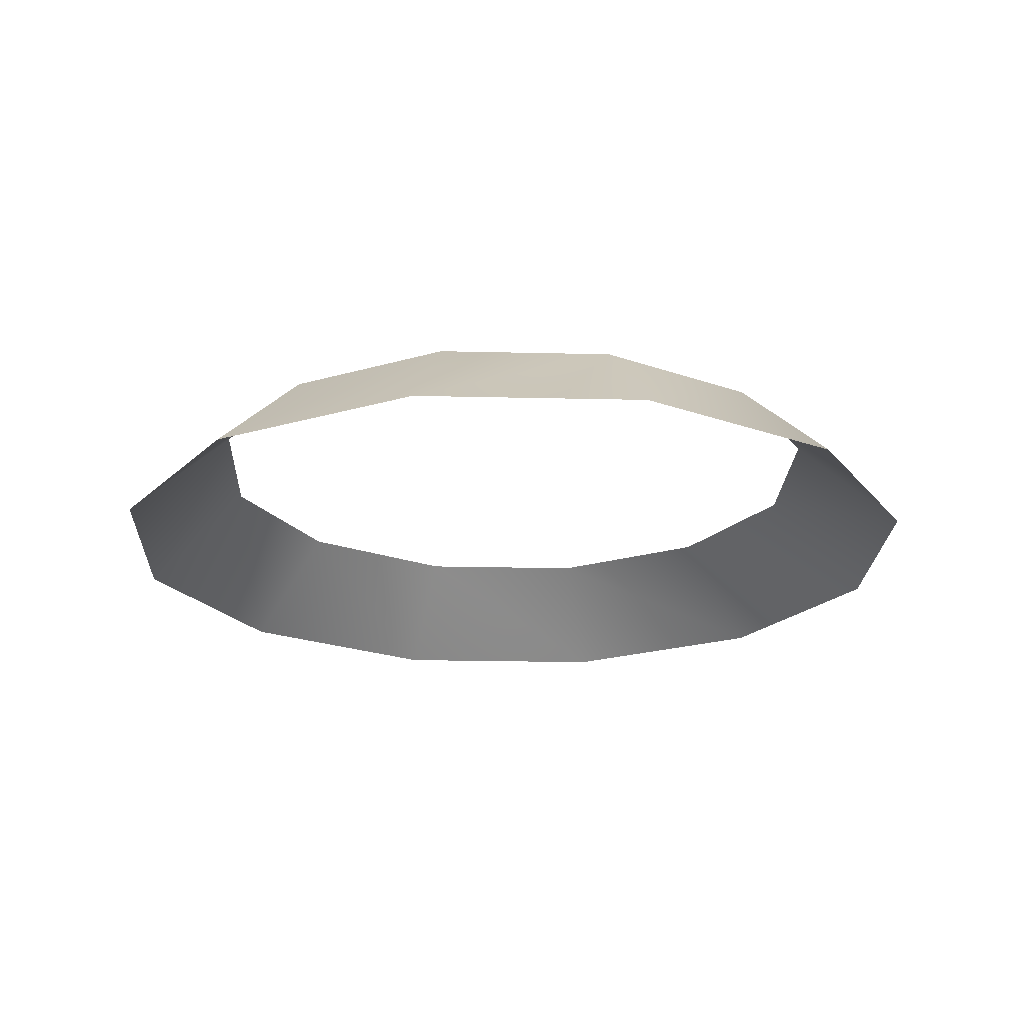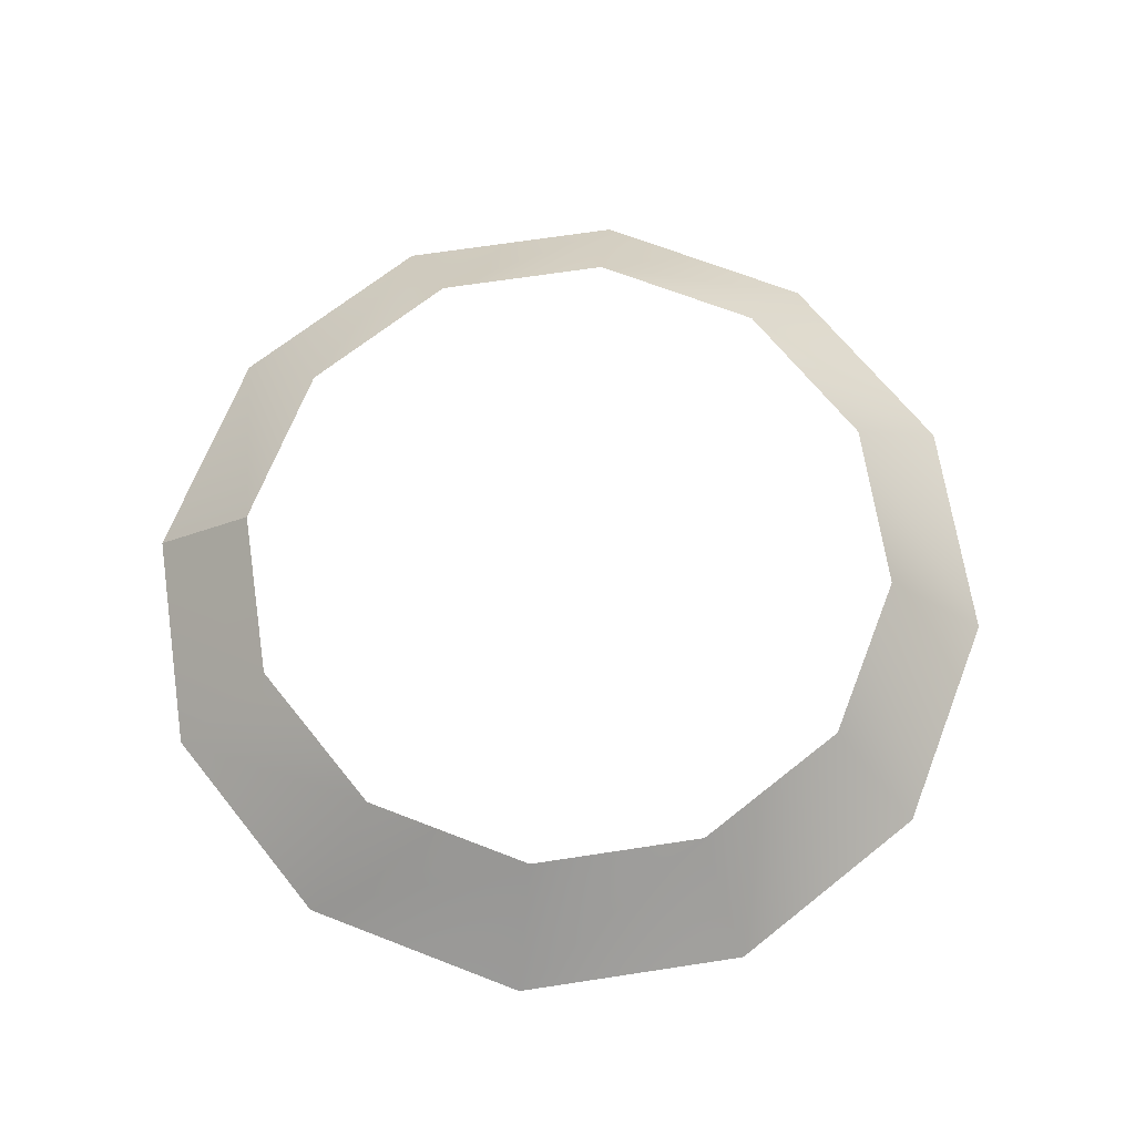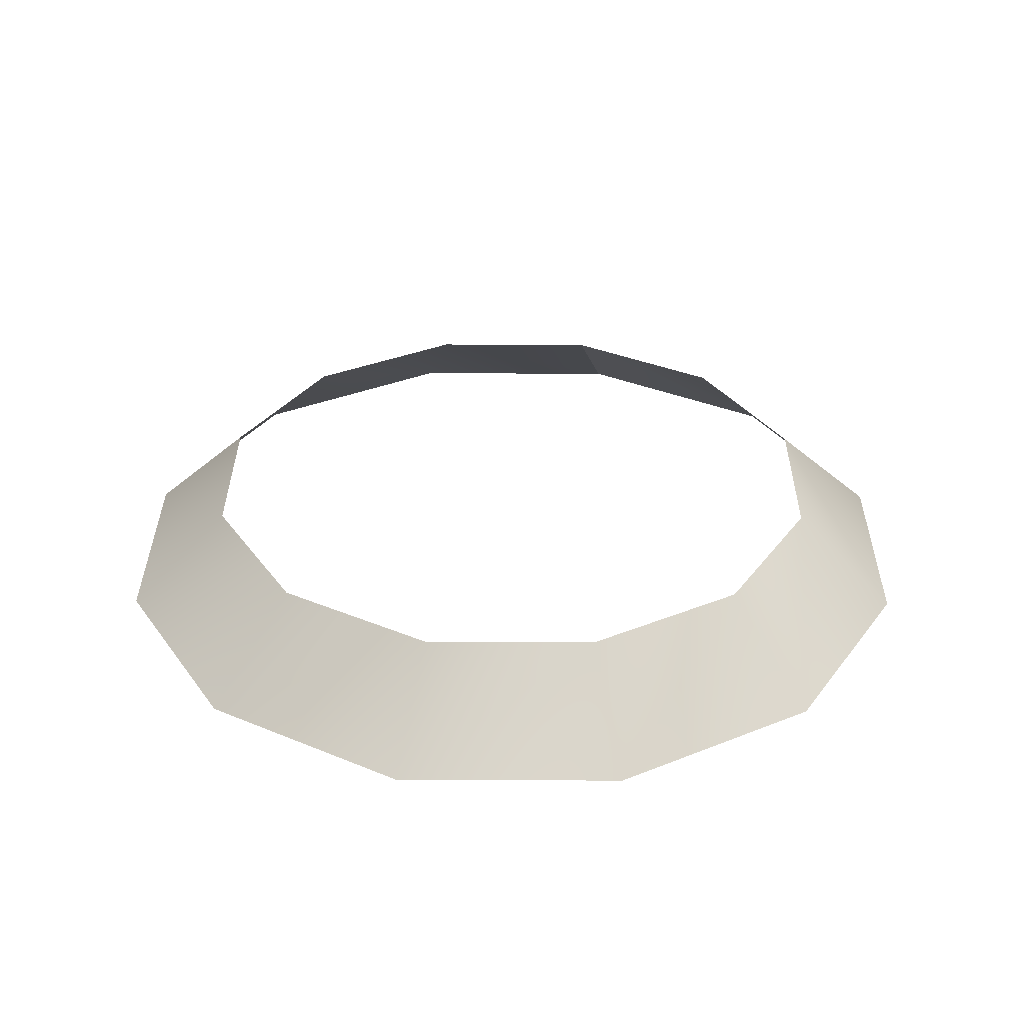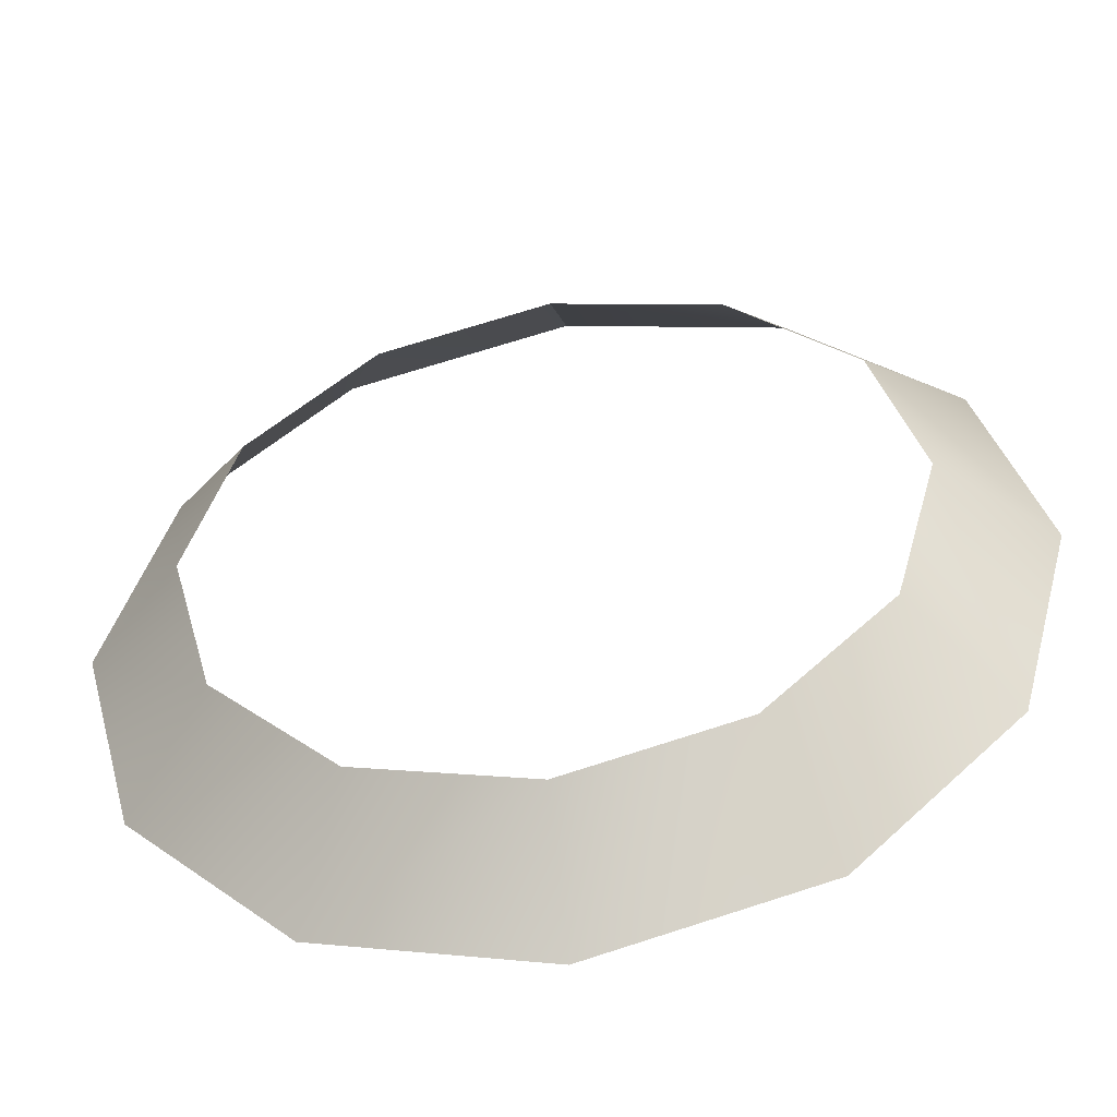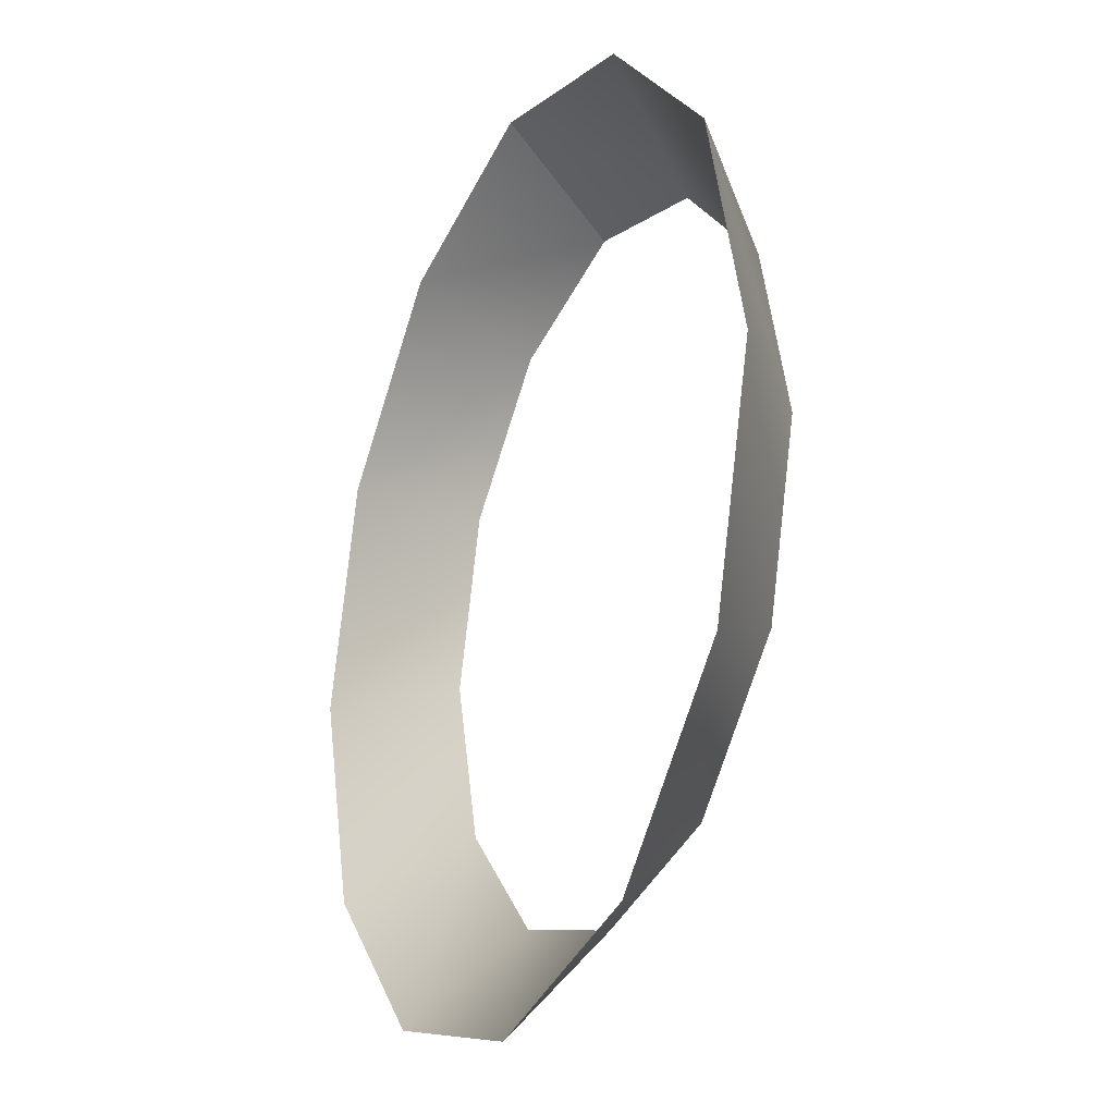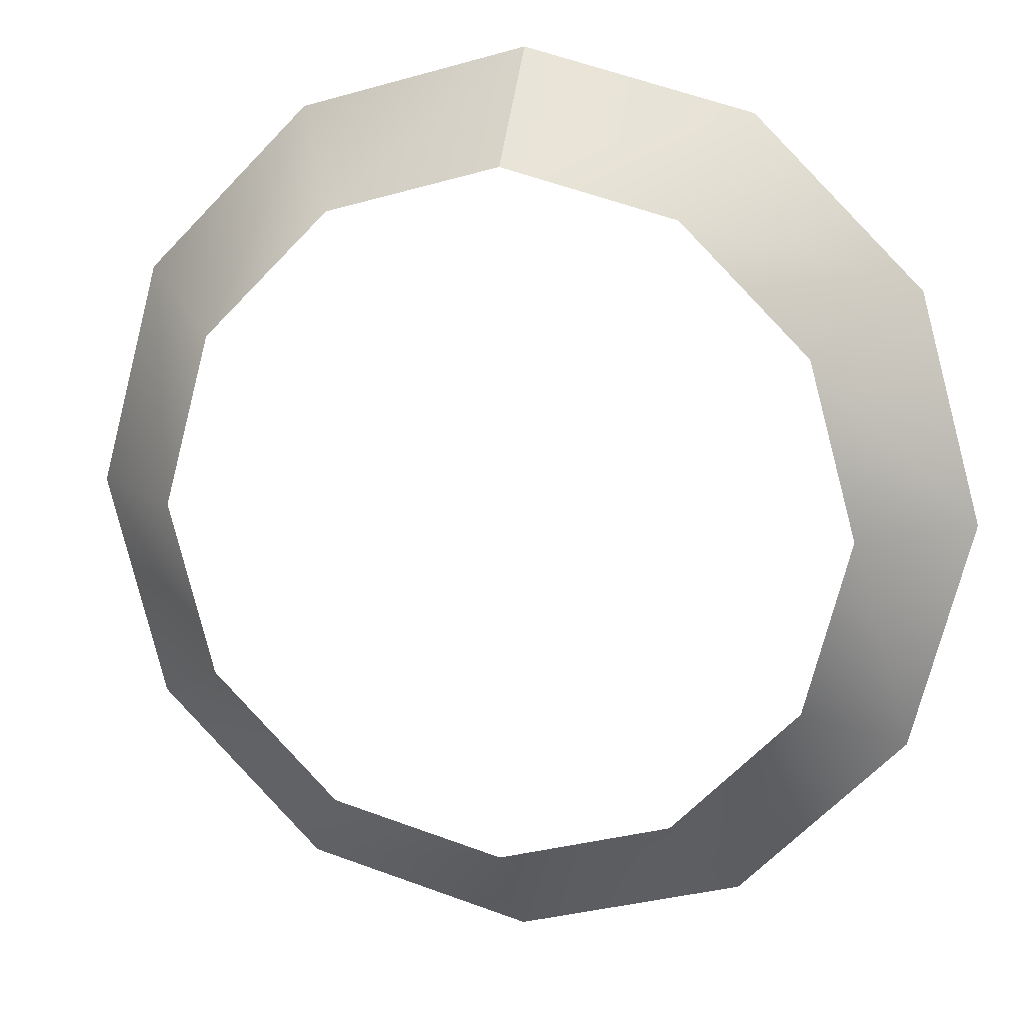
<metadata>
{"format":"obj","ext":"obj","renderer":"f3d","projection":"perspective","resolution":1024,"background":"white","views":[{"elev":-21.5,"azim":42.6,"up":"+Y"},{"elev":67.8,"azim":96.3,"up":"+Y"},{"elev":32.5,"azim":-164.6,"up":"+Y"},{"elev":-51.3,"azim":-170.3,"up":"+Z"},{"elev":-23.9,"azim":65.0,"up":"+Z"},{"elev":12.7,"azim":-166.0,"up":"+Z"}]}
</metadata>
<code>
g Cylinder231
v -945 314 538.8
v -1428 0.0003357 0.0004272
v -1089 314 0.0004272
v -1238 0.0003357 708
v -550.6 314 933.2
v -719.7 0.0003357 1226
v -11.76 314 1078
v -11.76 0.0003357 1416
v 527 314 933.2
v -11.76 0.0003357 1416
v -11.76 314 1078
v 696.2 0.0003357 1226
v 921.5 314 538.8
v 1214 0.0003357 708
v 1066 314 0.0003357
v 1404 0.0003357 0.0003052
v 921.5 314 -538.8
v 1214 0.0003357 -707.9
v 527 314 -933.2
v 696.2 0.0003357 -1226
v -11.76 314 -1078
v -11.76 0.0003357 -1416
v -550.6 314 -933.2
v -719.7 0.0003357 -1226
v -945 314 -538.8
v -1238 0.0003357 -707.9
f 3 1 2
f 1 4 2
f 1 5 4
f 5 6 4
f 5 7 6
f 7 8 6
f 11 9 10
f 9 12 10
f 9 13 12
f 13 14 12
f 13 15 14
f 15 16 14
f 15 17 16
f 17 18 16
f 17 19 18
f 19 20 18
f 19 21 20
f 21 22 20
f 21 23 22
f 23 24 22
f 23 25 24
f 25 26 24
f 25 3 26
f 3 2 26

</code>
